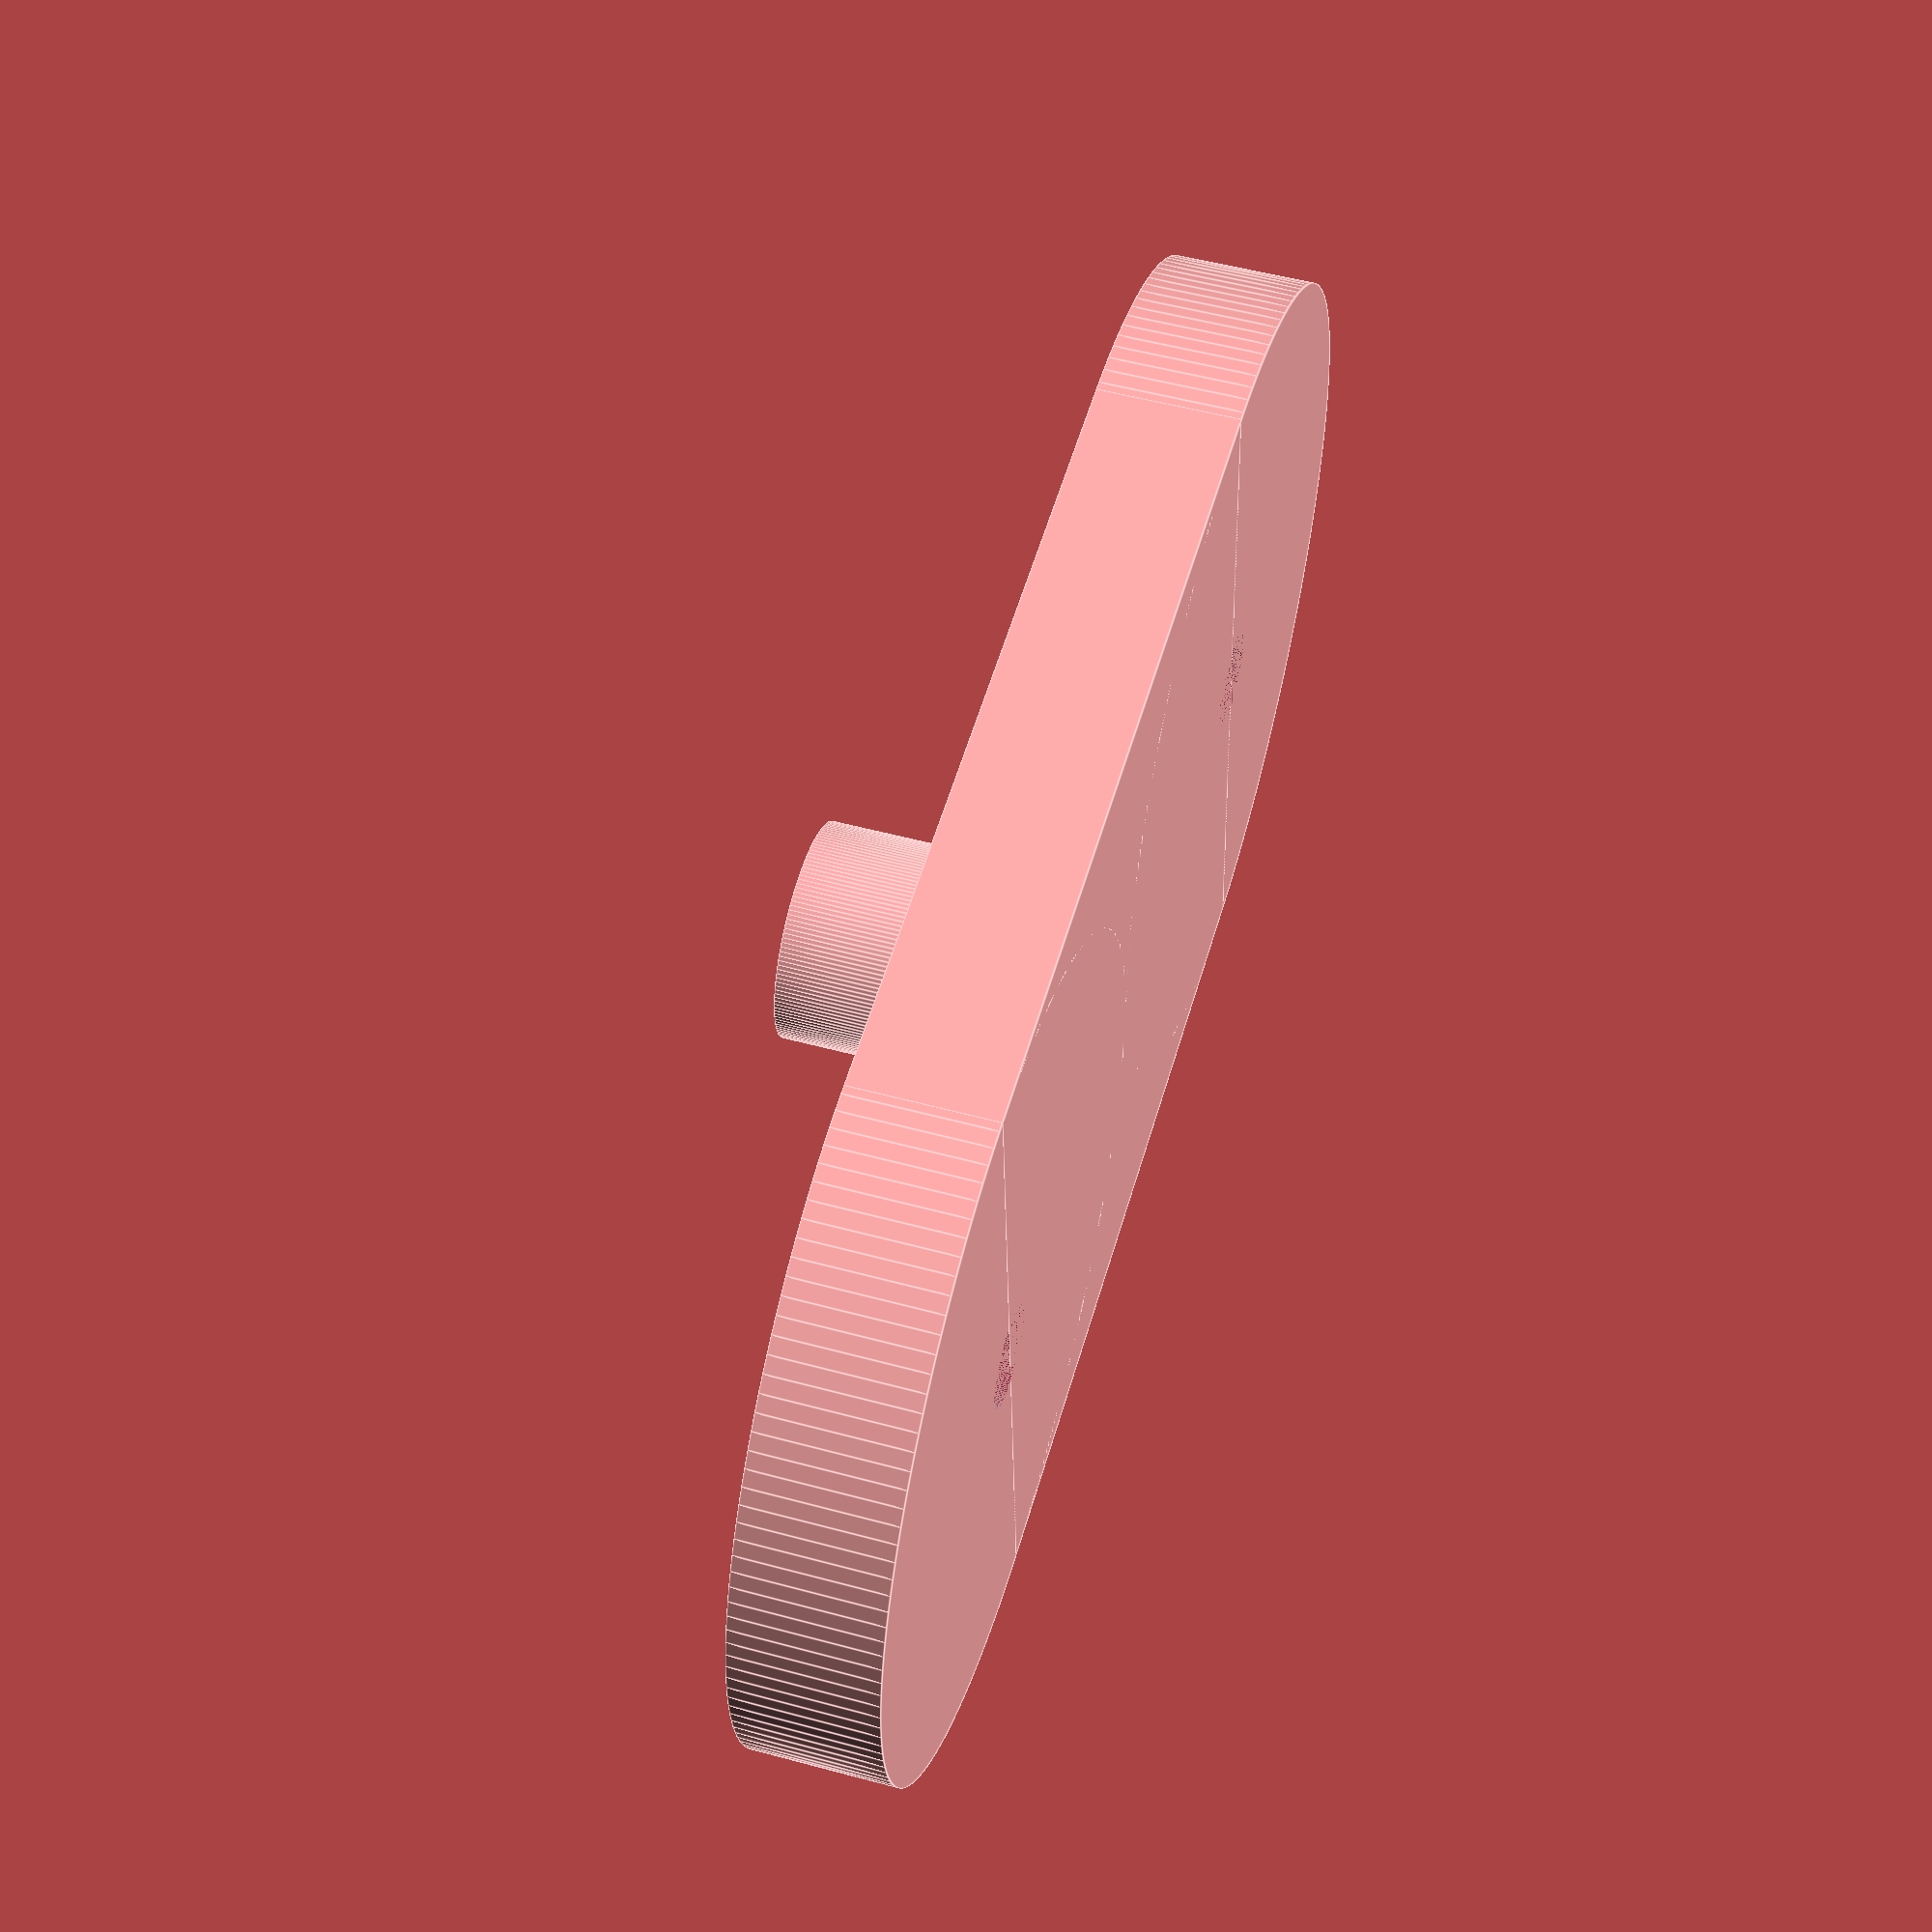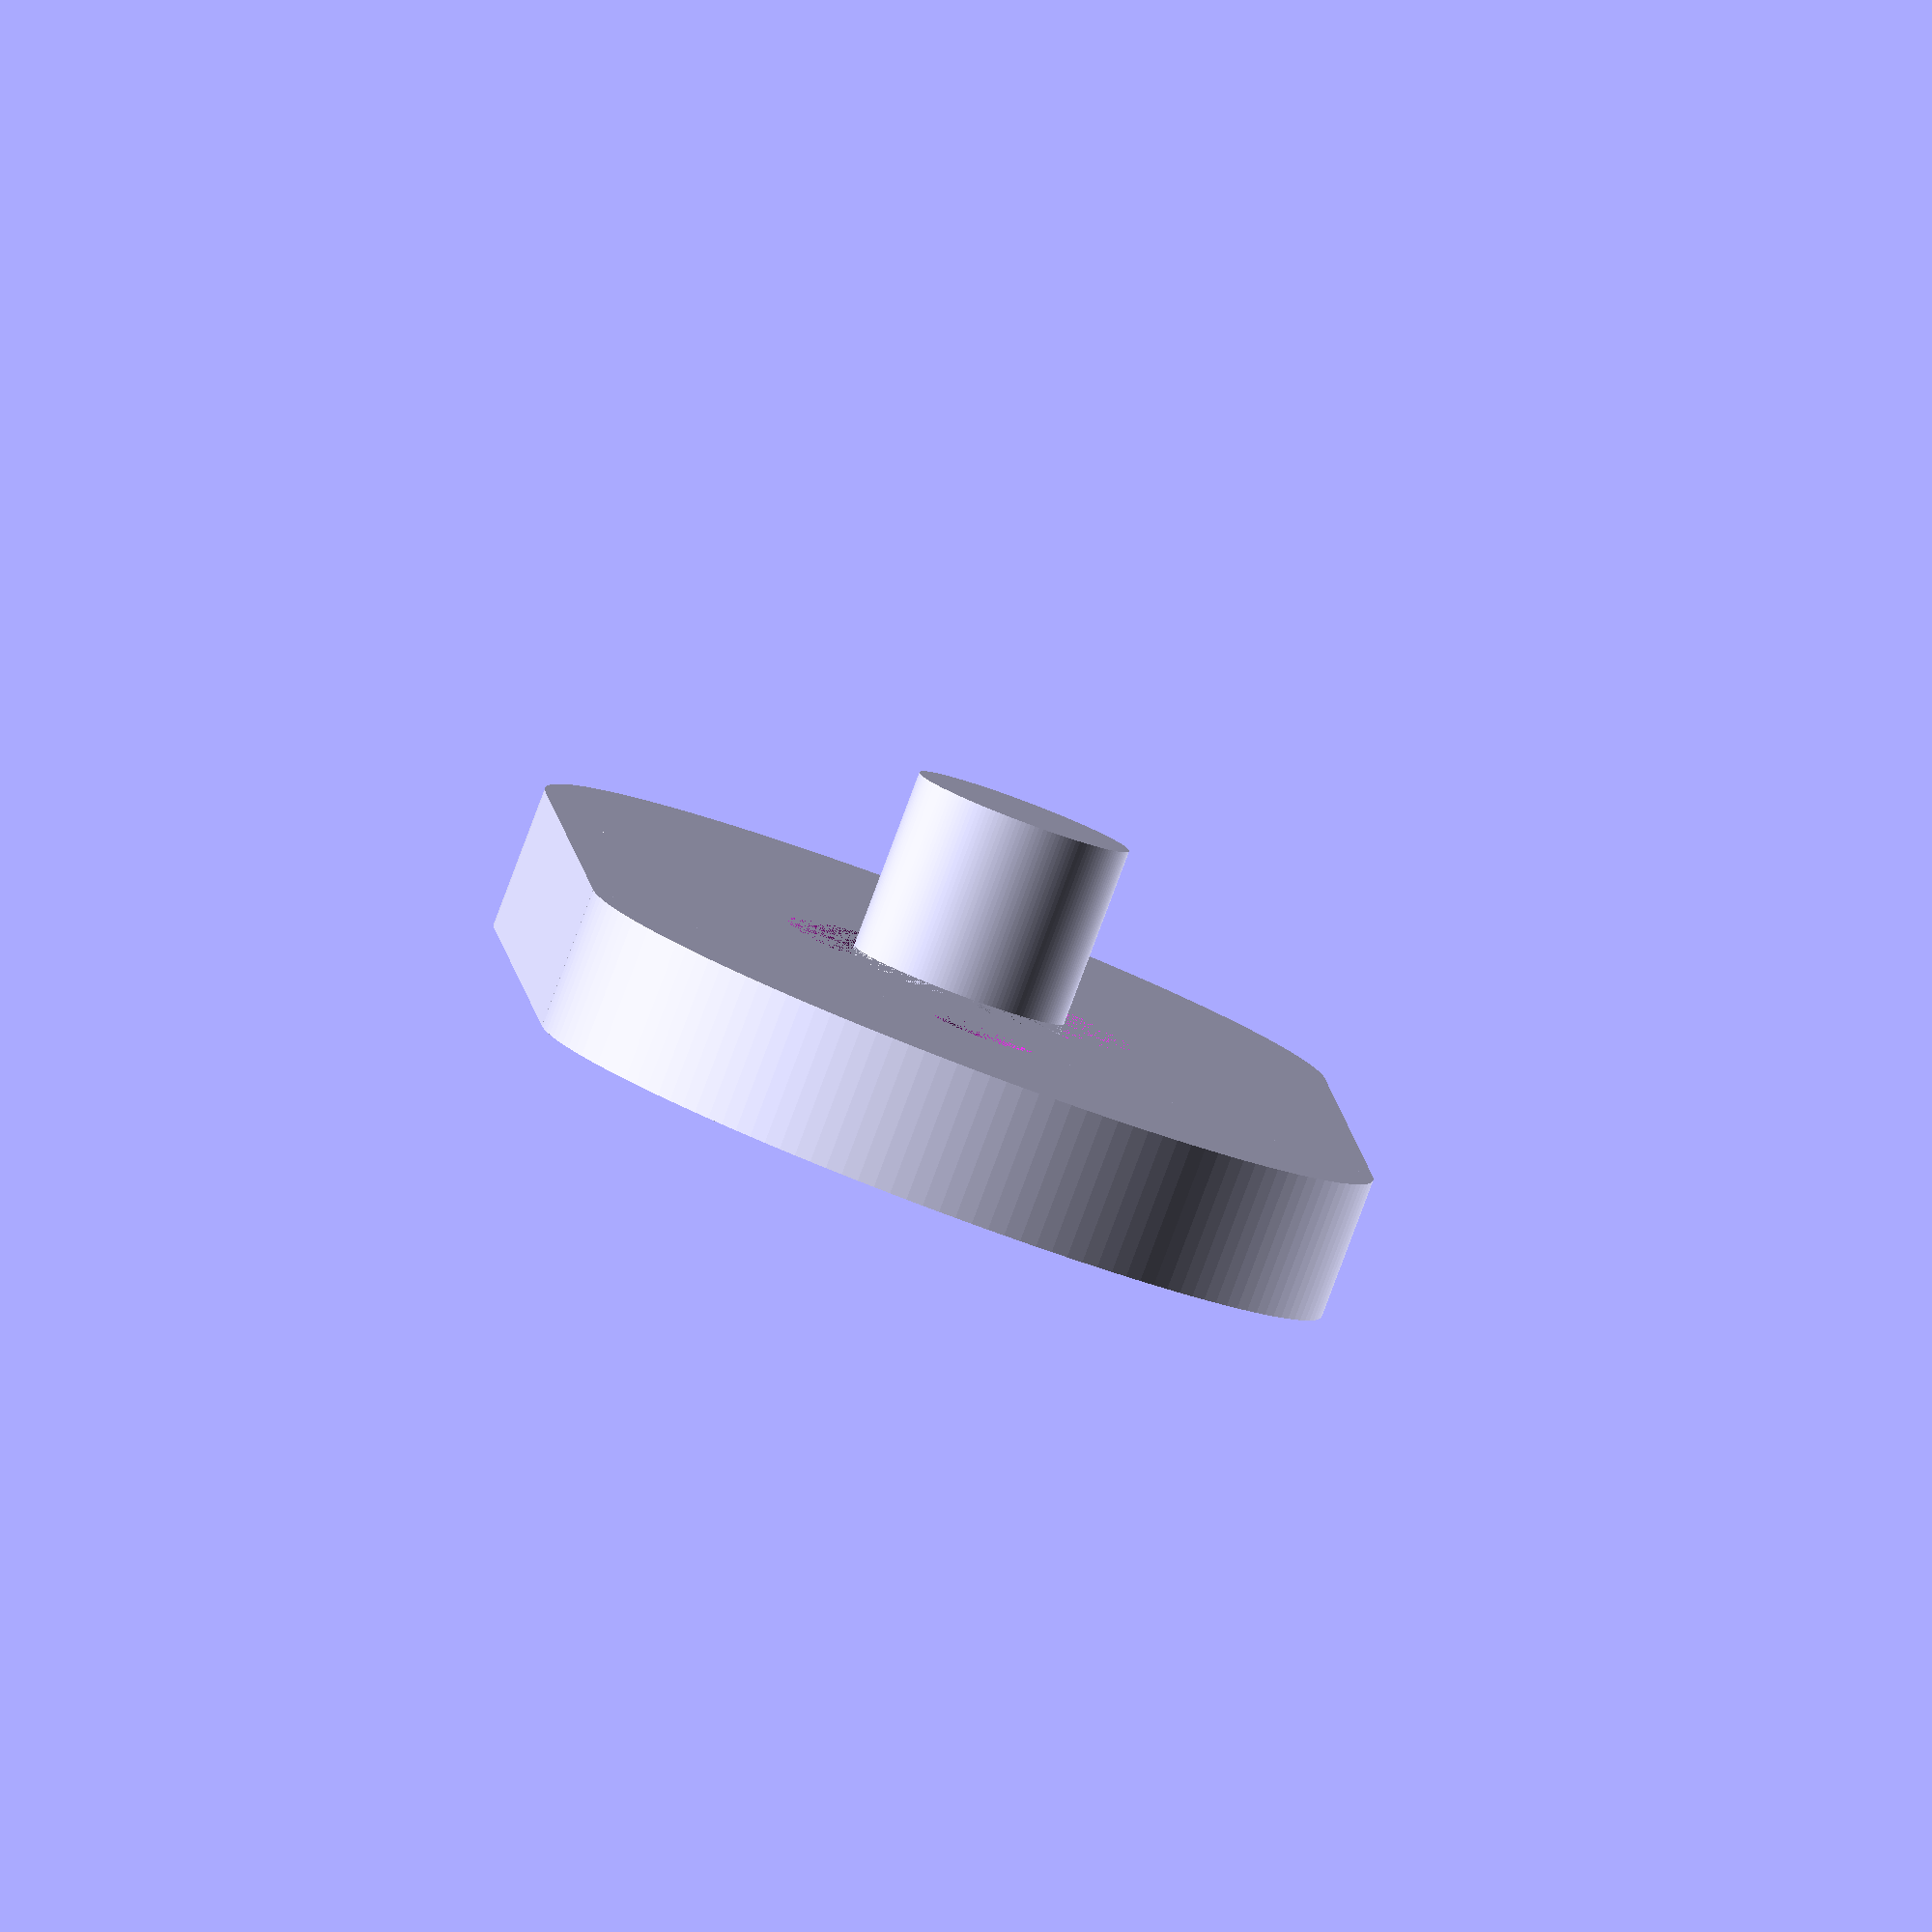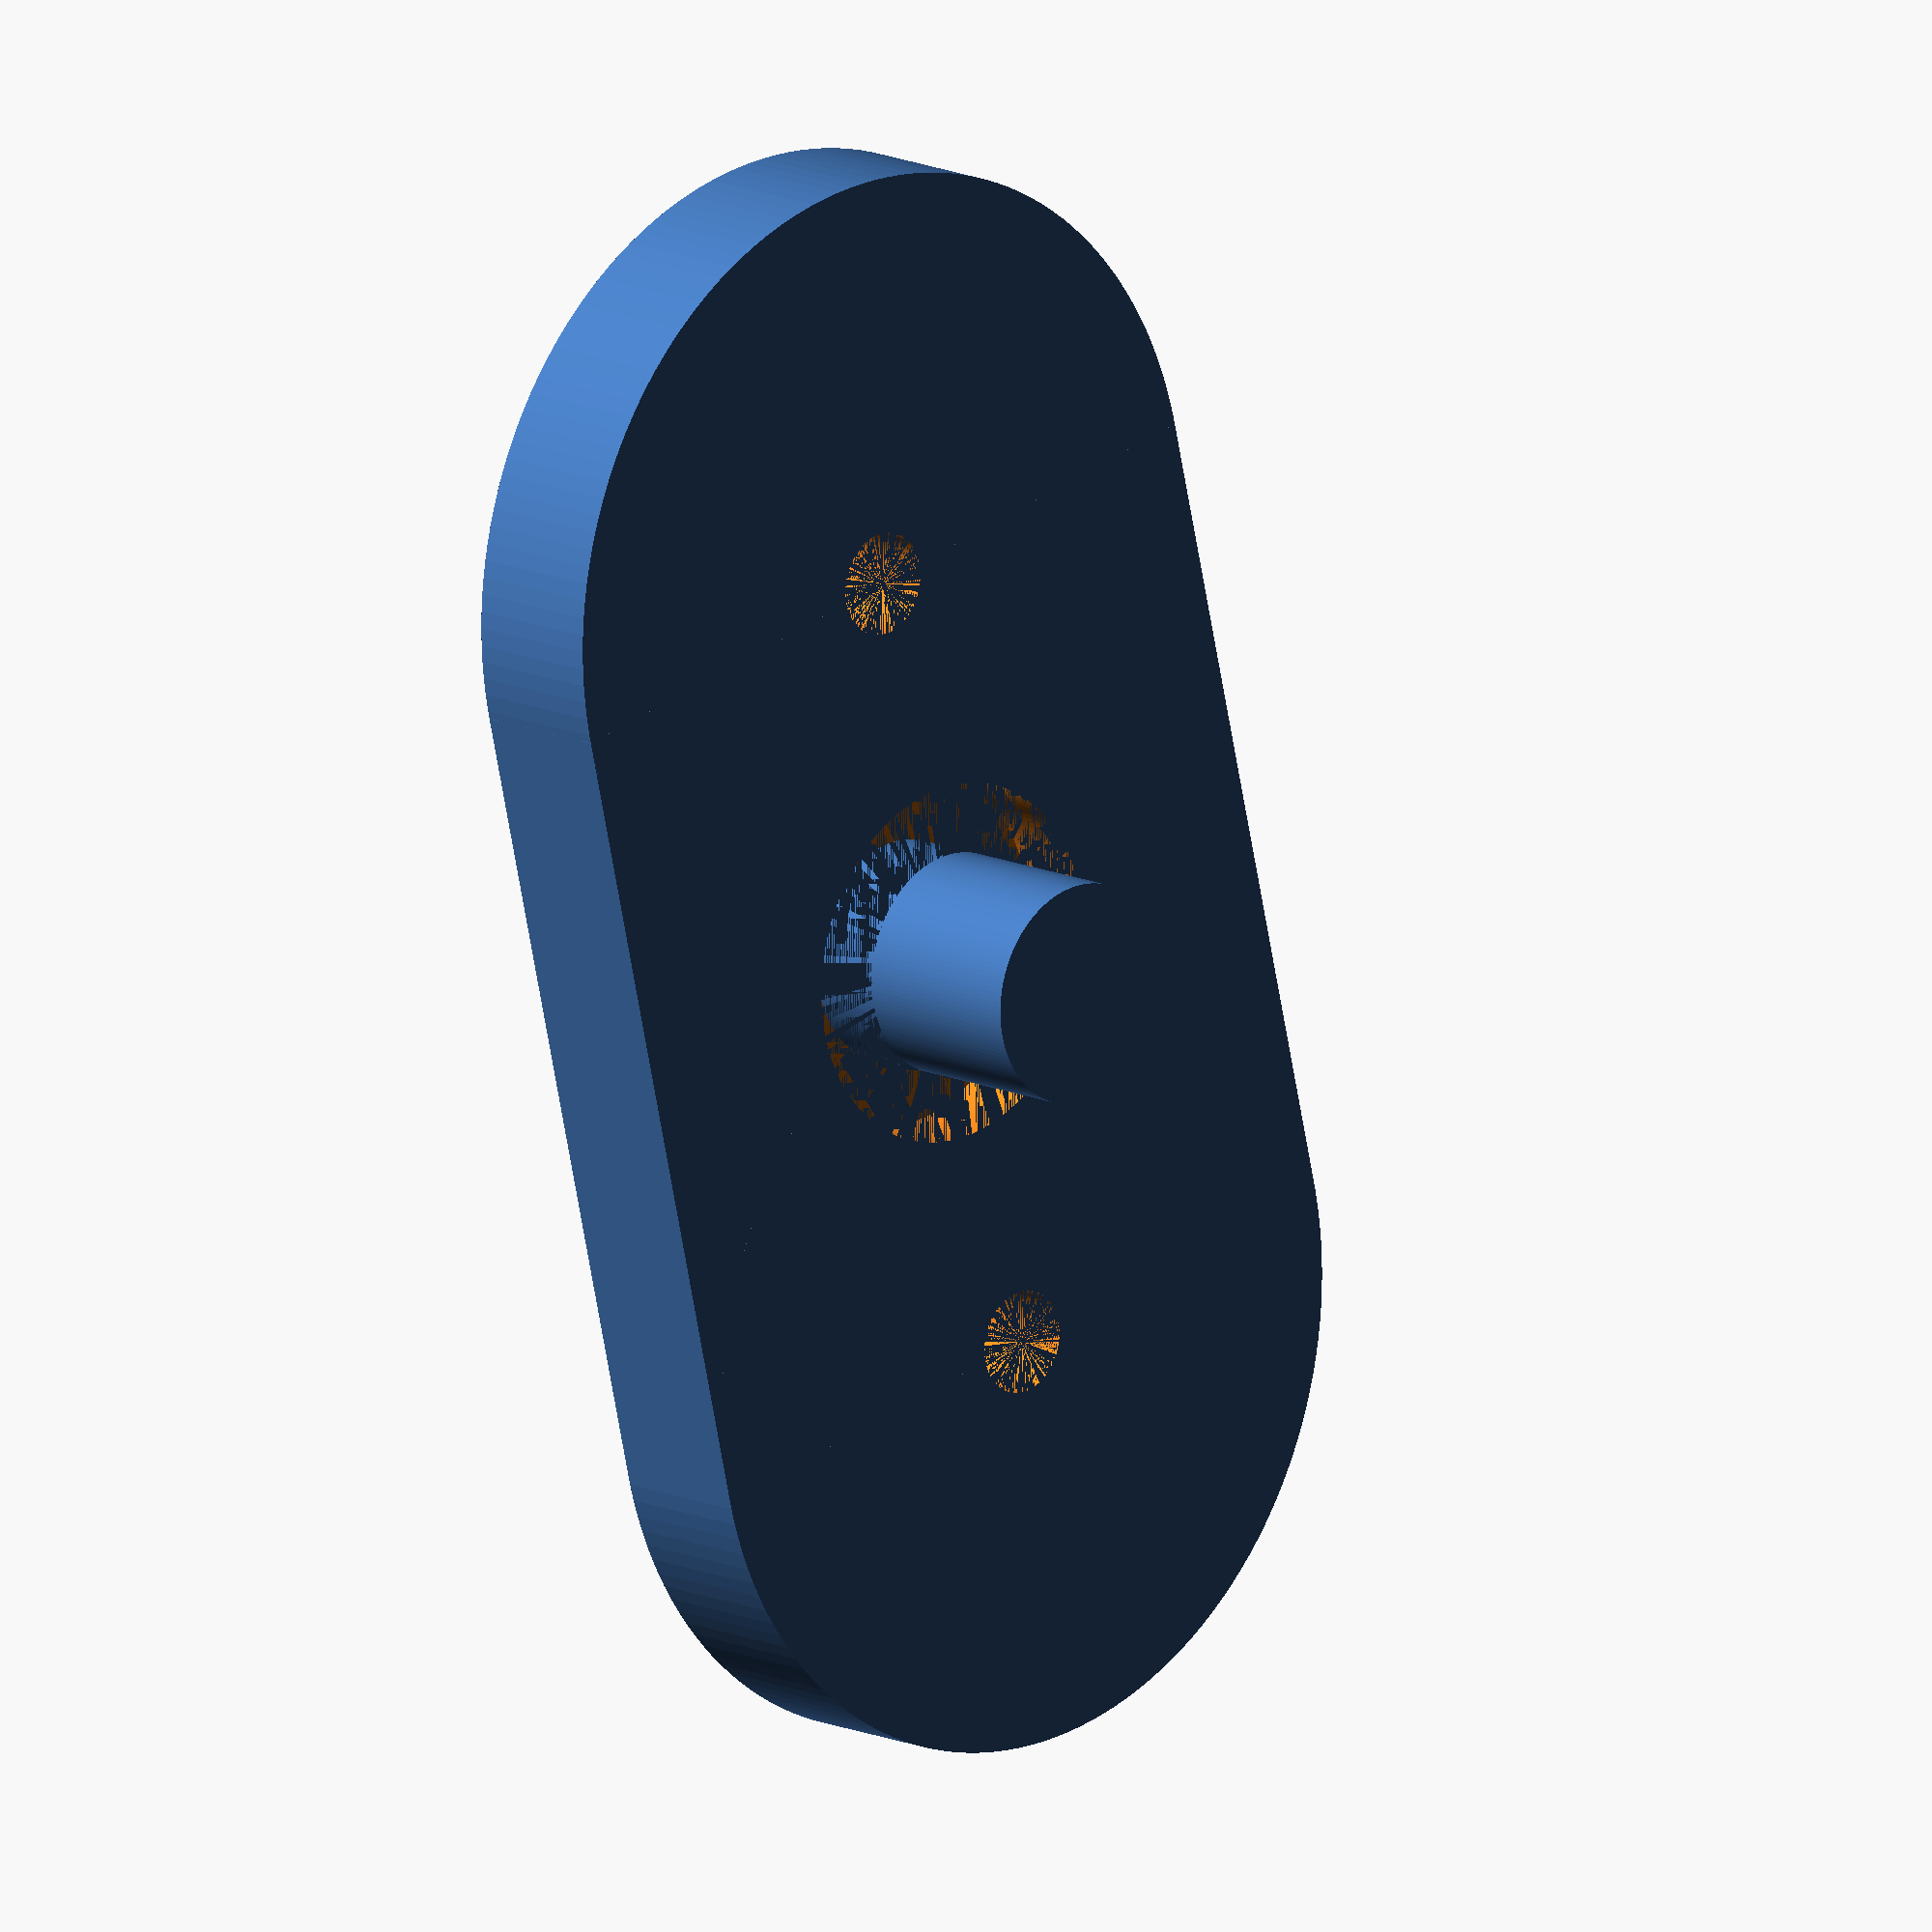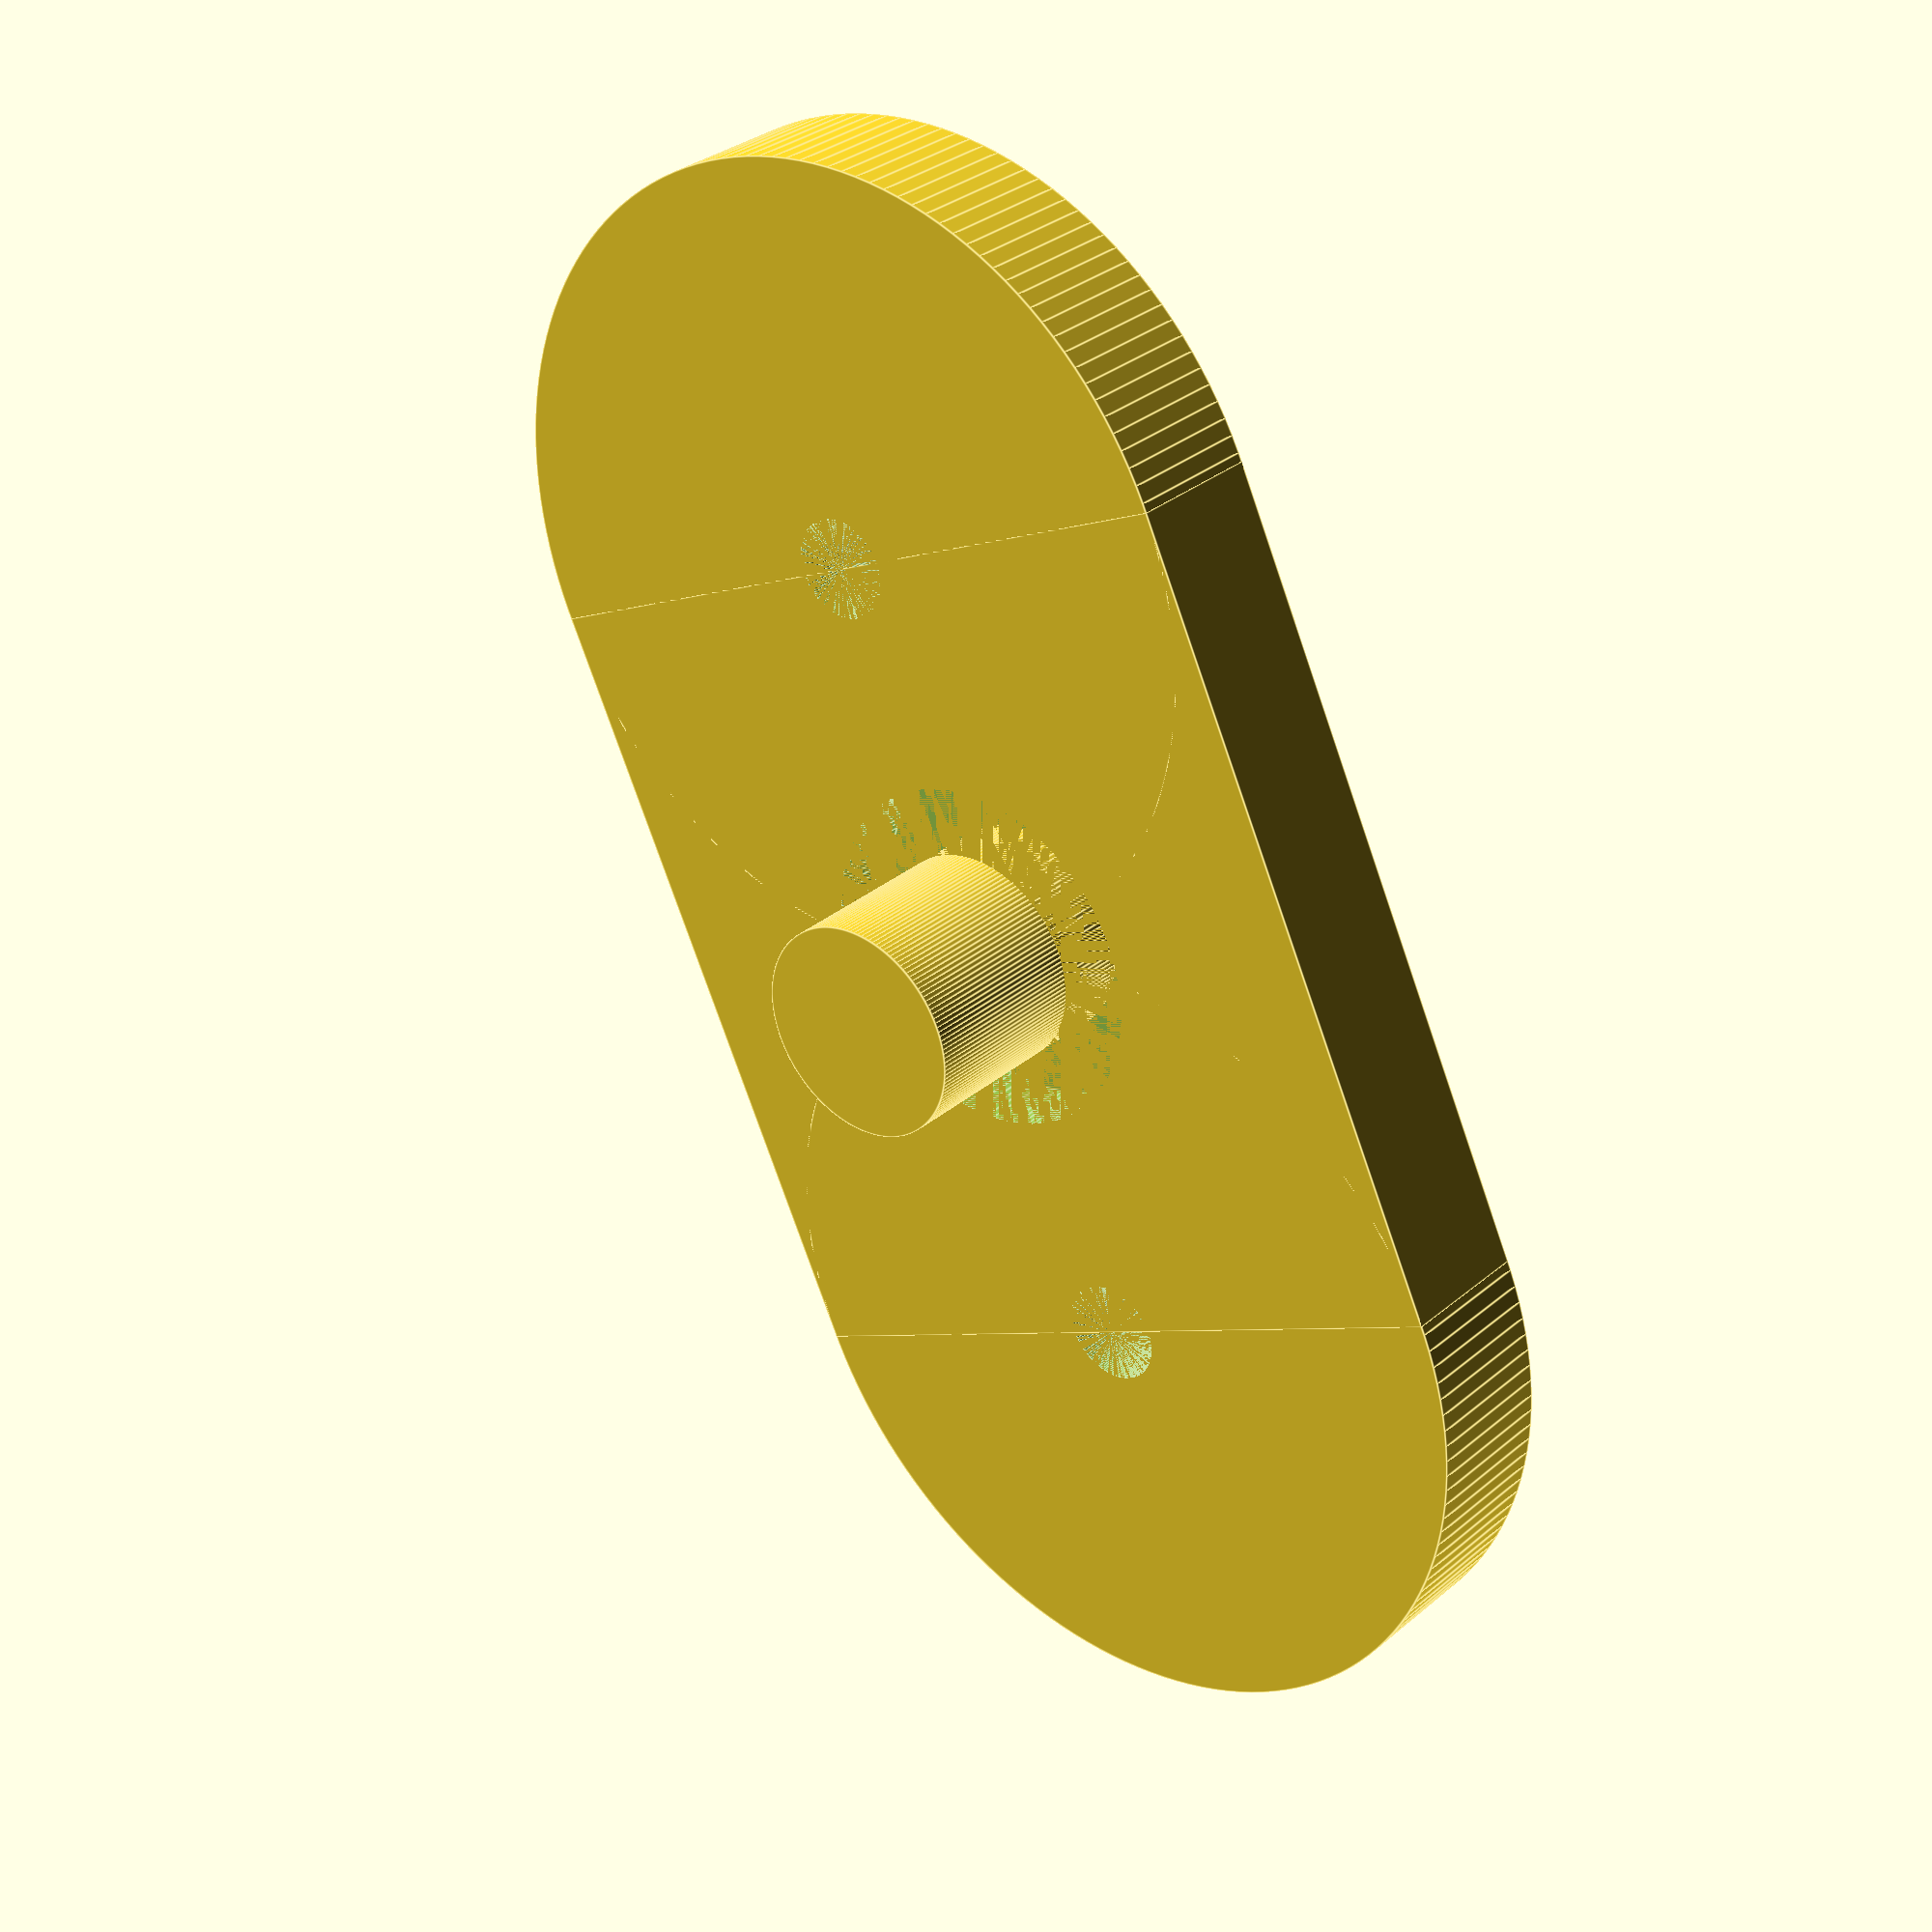
<openscad>
$fn=150;
$base_thickness=2.8;
$base_lenght=32;
$base_width=16;
$base_screw_hole_diameter=2;
$base_fixing_pin_diameter=4.3;
$base_fixing_pin_height=4.3;
$base_fixing_ring_diameter=7;
$base_fixing_ring_height=1.5;


difference(){
    union(){
//-------------base        
translate([-$base_width/2,0,0]) cylinder(d=$base_width,h=$base_thickness, center=true);
translate([$base_width/2,0,0]) cylinder(d=$base_width,h=$base_thickness, center=true);
cube([$base_width,$base_width,$base_thickness], center=true);
//----------fixing pin
translate([0,0,$base_thickness]) cylinder(d=$base_fixing_pin_diameter,h=$base_fixing_pin_height, center=true);
}
//------------ screw holes
translate([-$base_width/2,0,0]) cylinder(d=$base_screw_hole_diameter,h=$base_thickness, center=true);
translate([$base_width/2,0,0]) cylinder(d=$base_screw_hole_diameter,h=$base_thickness, center=true);
//----------fixing ring
translate([0,0,$base_thickness/2-$base_fixing_ring_height/2]) difference(){ cylinder(d=$base_fixing_ring_diameter,h=$base_fixing_ring_height, center=true);
    cylinder(d=$base_fixing_pin_diameter,h=$base_fixing_ring_height, center=true);
    };

}


</openscad>
<views>
elev=308.3 azim=184.6 roll=106.4 proj=p view=edges
elev=264.5 azim=86.5 roll=200.6 proj=o view=wireframe
elev=166.5 azim=256.6 roll=224.0 proj=o view=wireframe
elev=149.0 azim=64.8 roll=140.0 proj=p view=edges
</views>
